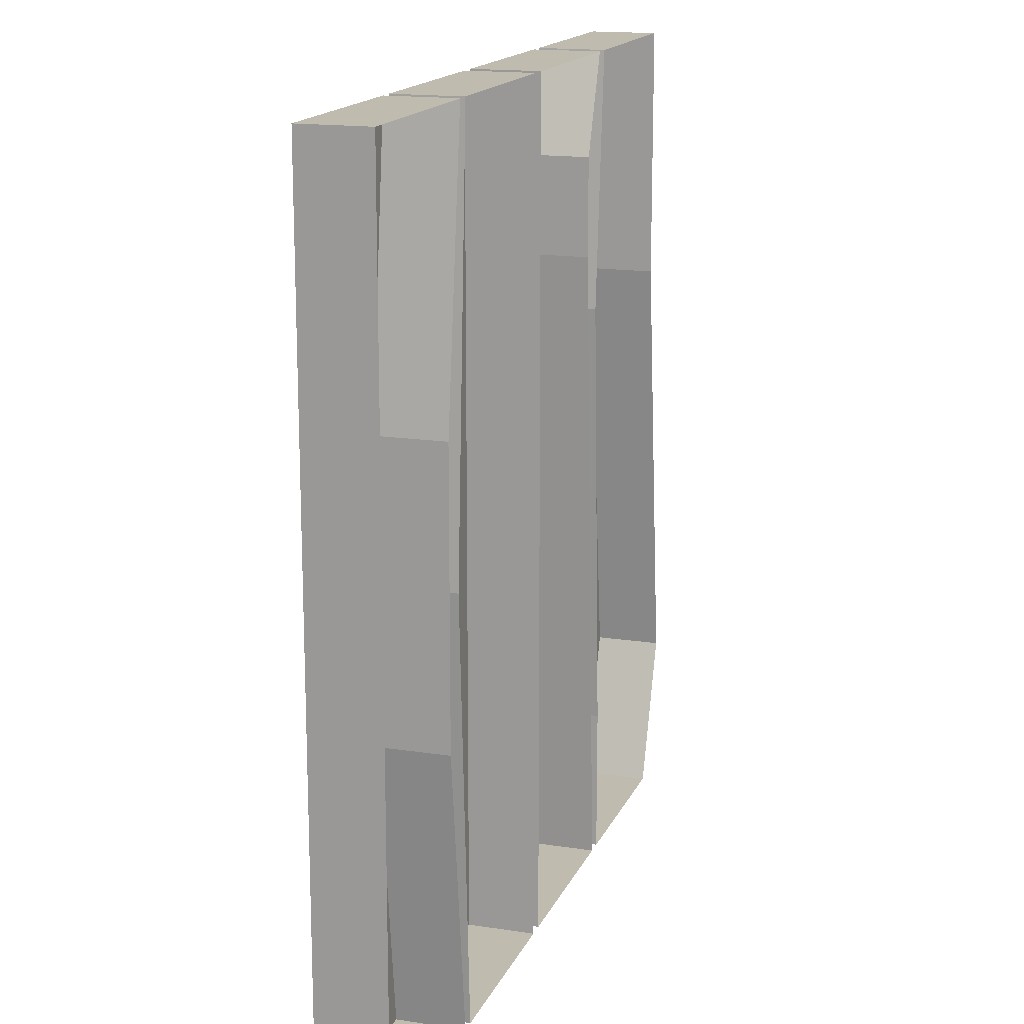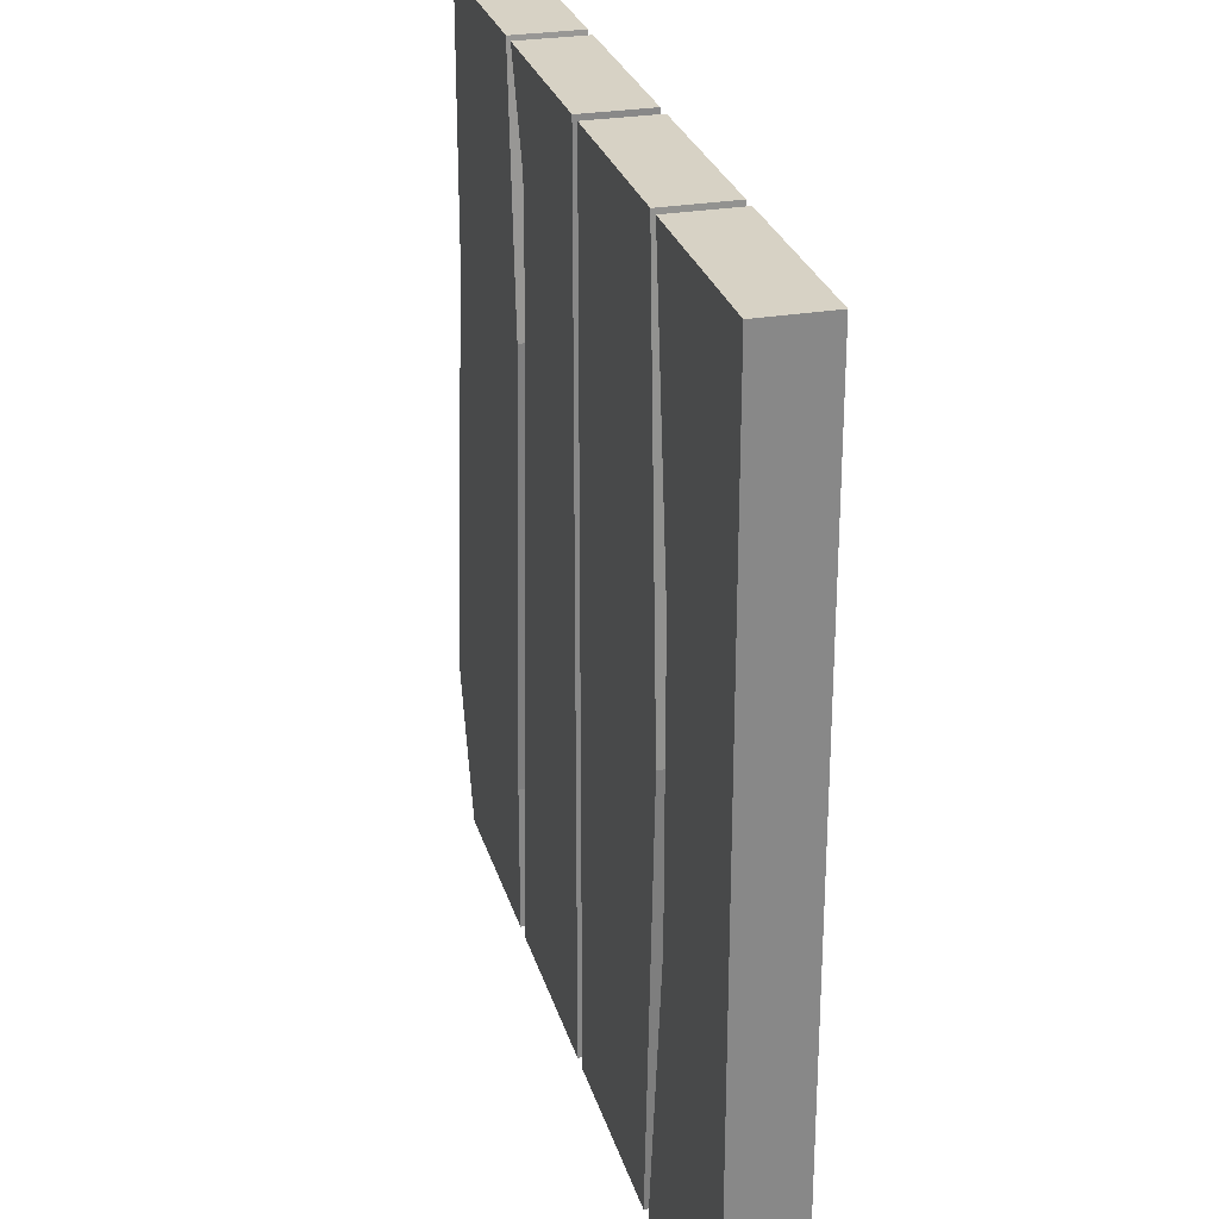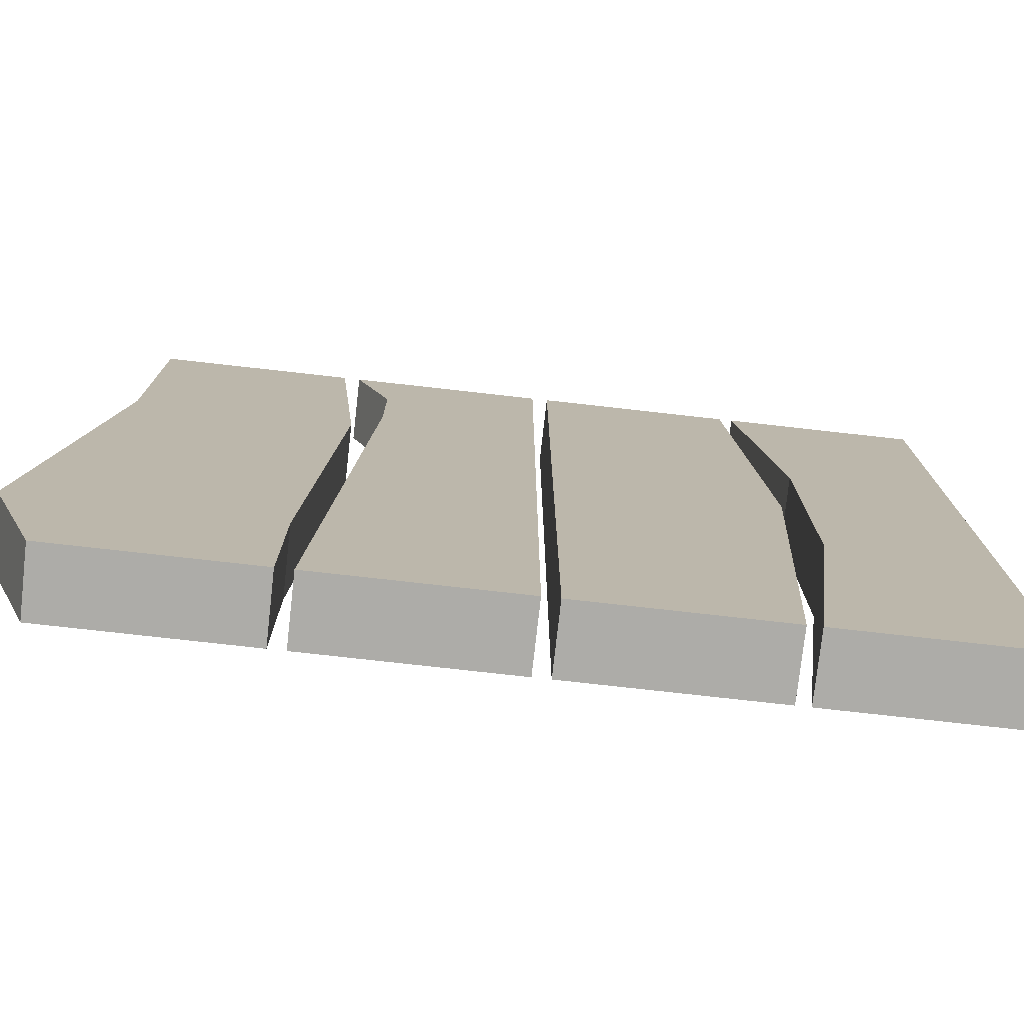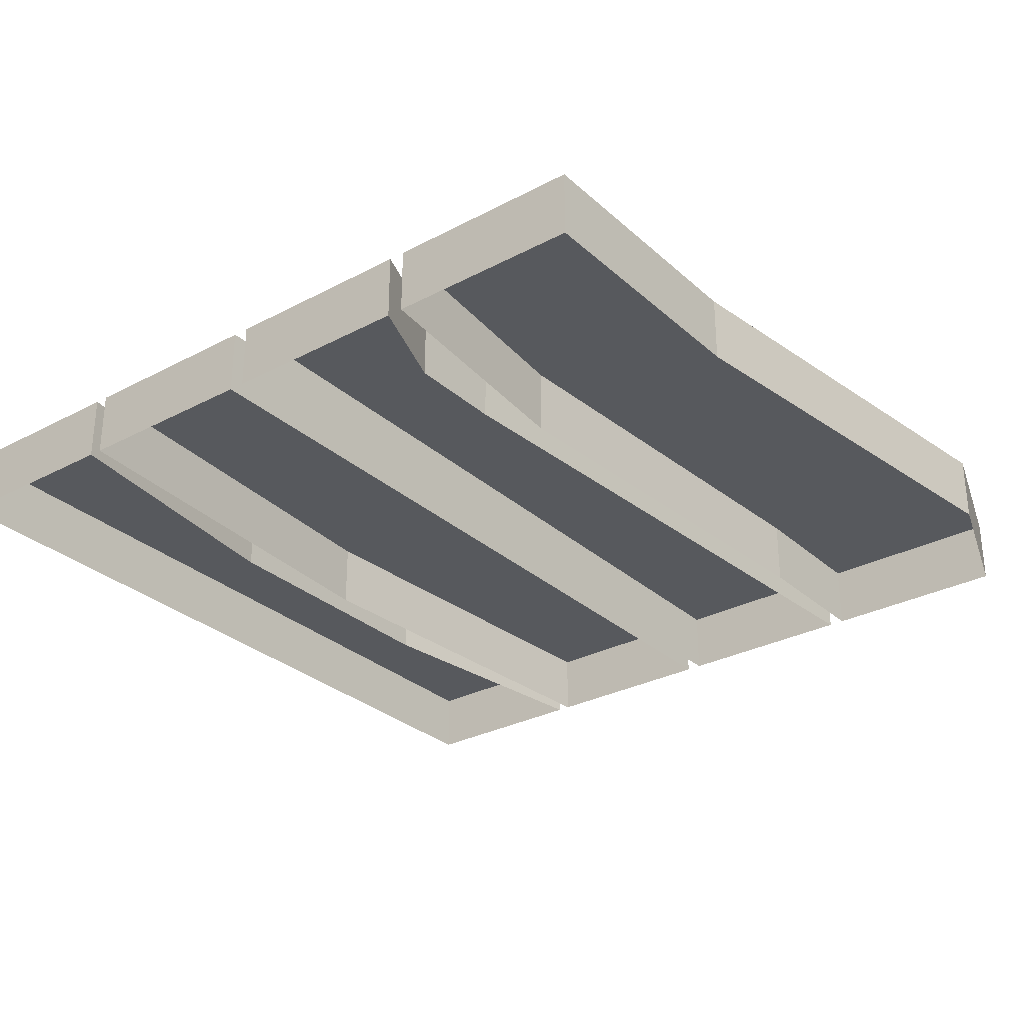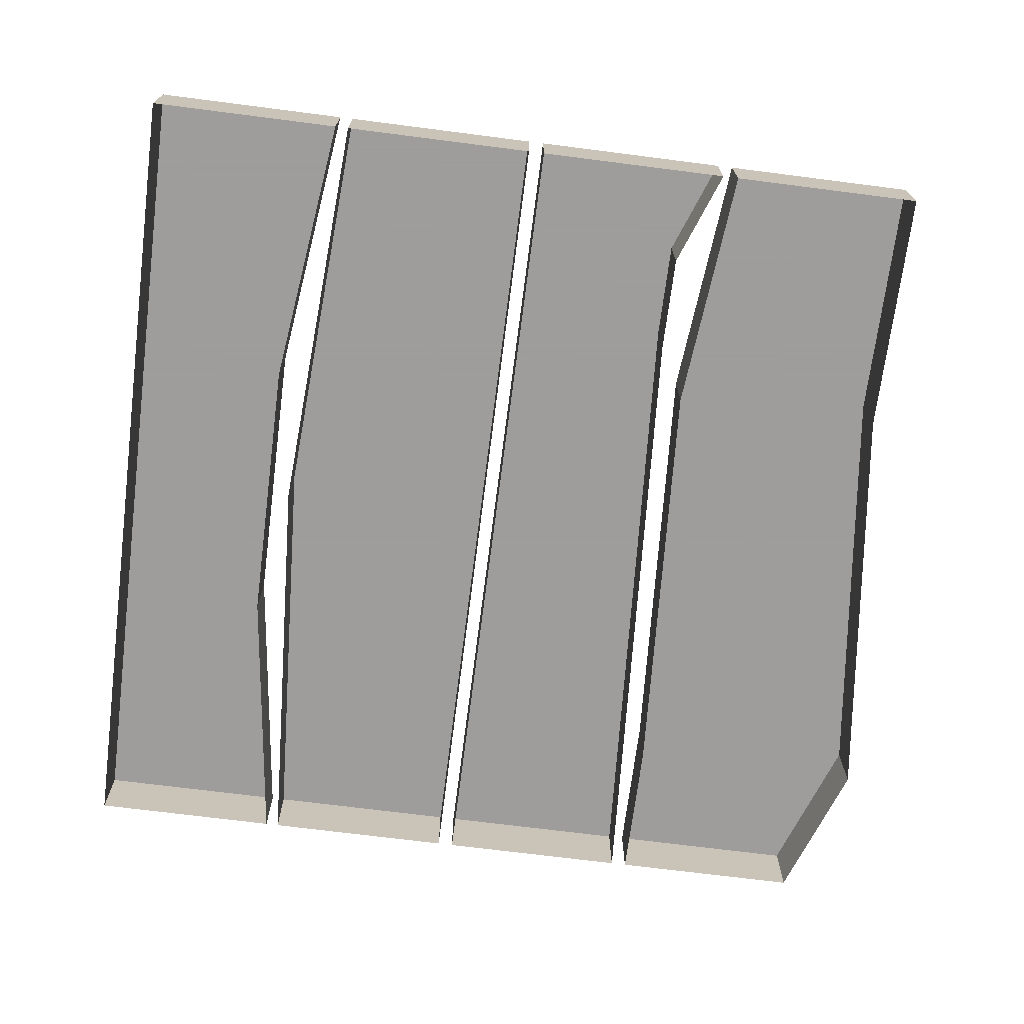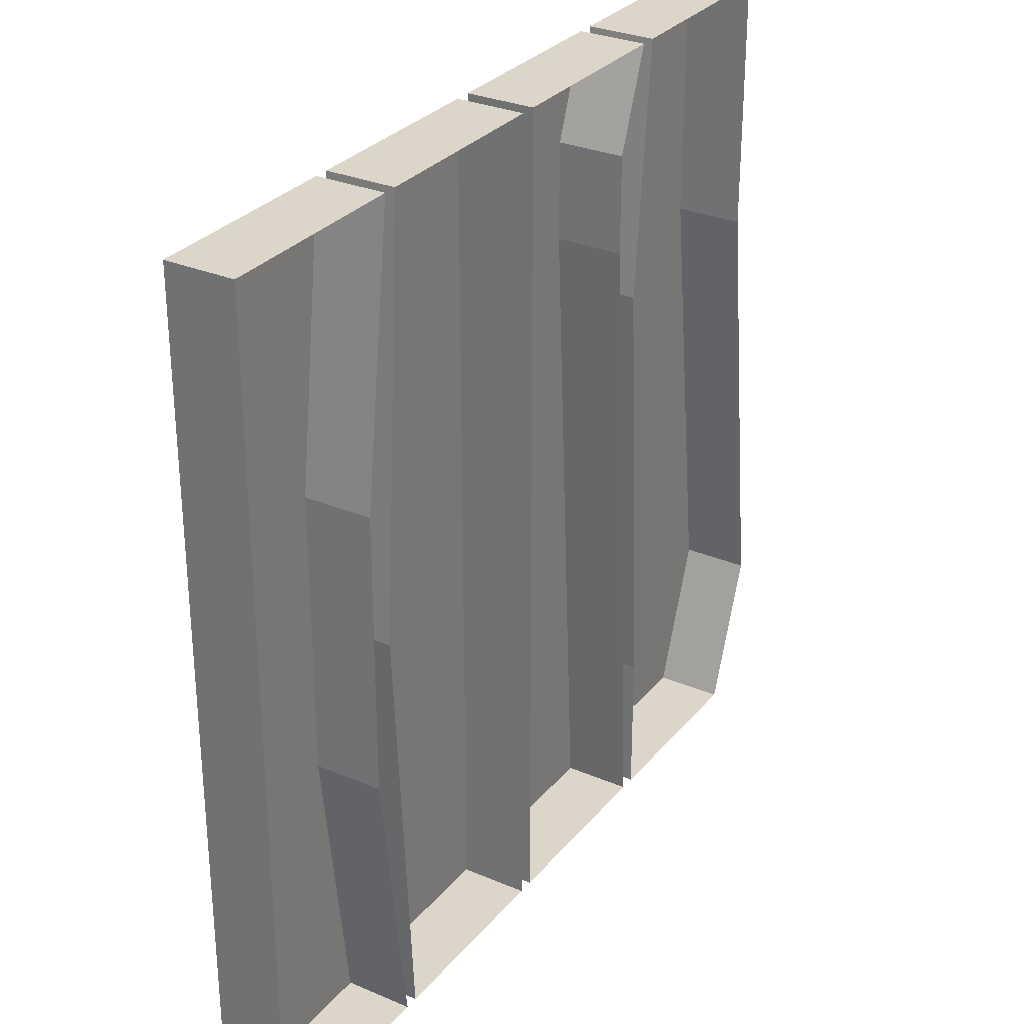
<metadata>
{"format":"obj","ext":"obj","renderer":"f3d","projection":"perspective","resolution":1024,"background":"white","views":[{"elev":16.0,"azim":-72.3,"up":"+Z"},{"elev":27.2,"azim":-105.0,"up":"+Z"},{"elev":-76.7,"azim":173.6,"up":"+Z"},{"elev":-29.7,"azim":37.8,"up":"+Y"},{"elev":-70.7,"azim":-7.3,"up":"+Y"},{"elev":29.8,"azim":-58.1,"up":"+Z"}]}
</metadata>
<code>
o boards
v 0.008306 -0.005609 0.3237
v 0.008306 0.04728 0.3237
v 0.008306 -0.005609 -0.3391
v 0.008306 0.04728 -0.3391
v 0.1621 -0.005609 0.3237
v 0.1621 0.04728 0.3237
v 0.1621 -0.005609 -0.3391
v 0.1621 0.04728 -0.3391
v 0.008306 -0.005609 0.1693
v 0.008306 0.04728 0.1693
v 0.1333 -0.005609 0.1693
v 0.1333 0.04728 0.1693
v 0.008306 -0.005609 0.2465
v 0.1333 0.04728 0.2465
v 0.008306 0.04728 0.2465
v 0.1333 -0.005609 0.2465
v 0.1748 -0.005609 0.3237
v 0.1748 0.04728 0.3237
v 0.1748 -0.005609 -0.3391
v 0.1748 0.04728 -0.3391
v 0.3286 -0.005609 0.3237
v 0.3286 0.04728 0.3237
v 0.3286 -0.005609 -0.3391
v 0.3286 0.04728 -0.3391
v 0.1563 -0.005609 0.124
v 0.1563 0.04728 0.124
v 0.3286 -0.005609 0.124
v 0.3286 0.04728 0.124
v 0.1748 0.04728 -0.2233
v 0.3697 -0.005609 -0.2233
v 0.1748 -0.005609 -0.2233
v 0.3697 0.04728 -0.2233
v -0.3226 -0.005609 0.3237
v -0.3226 0.04728 0.3237
v -0.3226 -0.005609 -0.3391
v -0.3226 0.04728 -0.3391
v -0.1689 -0.005609 0.3237
v -0.1689 0.04728 0.3237
v -0.1689 -0.005609 -0.3391
v -0.1689 0.04728 -0.3391
v -0.3226 -0.005609 -0.1182
v -0.3226 -0.005609 0.1028
v -0.3226 0.04728 0.1028
v -0.3226 0.04728 -0.1182
v -0.1966 -0.005609 0.1028
v -0.1966 -0.005609 -0.1182
v -0.1966 0.04728 -0.1182
v -0.1966 0.04728 0.1028
v -0.1582 -0.005609 0.3237
v -0.1582 0.04728 0.3237
v -0.1582 -0.005609 -0.3391
v -0.1582 0.04728 -0.3391
v -0.004429 -0.005609 0.3237
v -0.004429 0.04728 0.3237
v -0.004429 -0.005609 -0.3391
v -0.004429 0.04728 -0.3391
v -0.1782 -0.005609 -0.007693
v -0.1782 0.04728 -0.007693
v -0.004429 -0.005609 -0.007693
v -0.004429 0.04728 -0.007693
f 9 10 4 3
f 3 4 8 7
f 16 14 6 5
f 5 6 2 1
f 14 15 2 6
f 8 4 10 12
f 7 8 12 11
f 13 15 10 9
f 1 2 15 13
f 12 10 15 14
f 11 12 14 16
f 31 29 20 19
f 19 20 24 23
f 27 28 22 21
f 21 22 18 17
f 28 26 18 22
f 32 29 26 28
f 30 32 28 27
f 17 18 26 25
f 23 24 32 30
f 24 20 29 32
f 25 26 29 31
f 41 44 36 35
f 35 36 40 39
f 45 48 38 37
f 37 38 34 33
f 48 43 34 38
f 40 36 44 47
f 47 44 43 48
f 39 40 47 46
f 46 47 48 45
f 33 34 43 42
f 42 43 44 41
f 57 58 52 51
f 51 52 56 55
f 59 60 54 53
f 53 54 50 49
f 60 58 50 54
f 56 52 58 60
f 55 56 60 59
f 49 50 58 57

</code>
